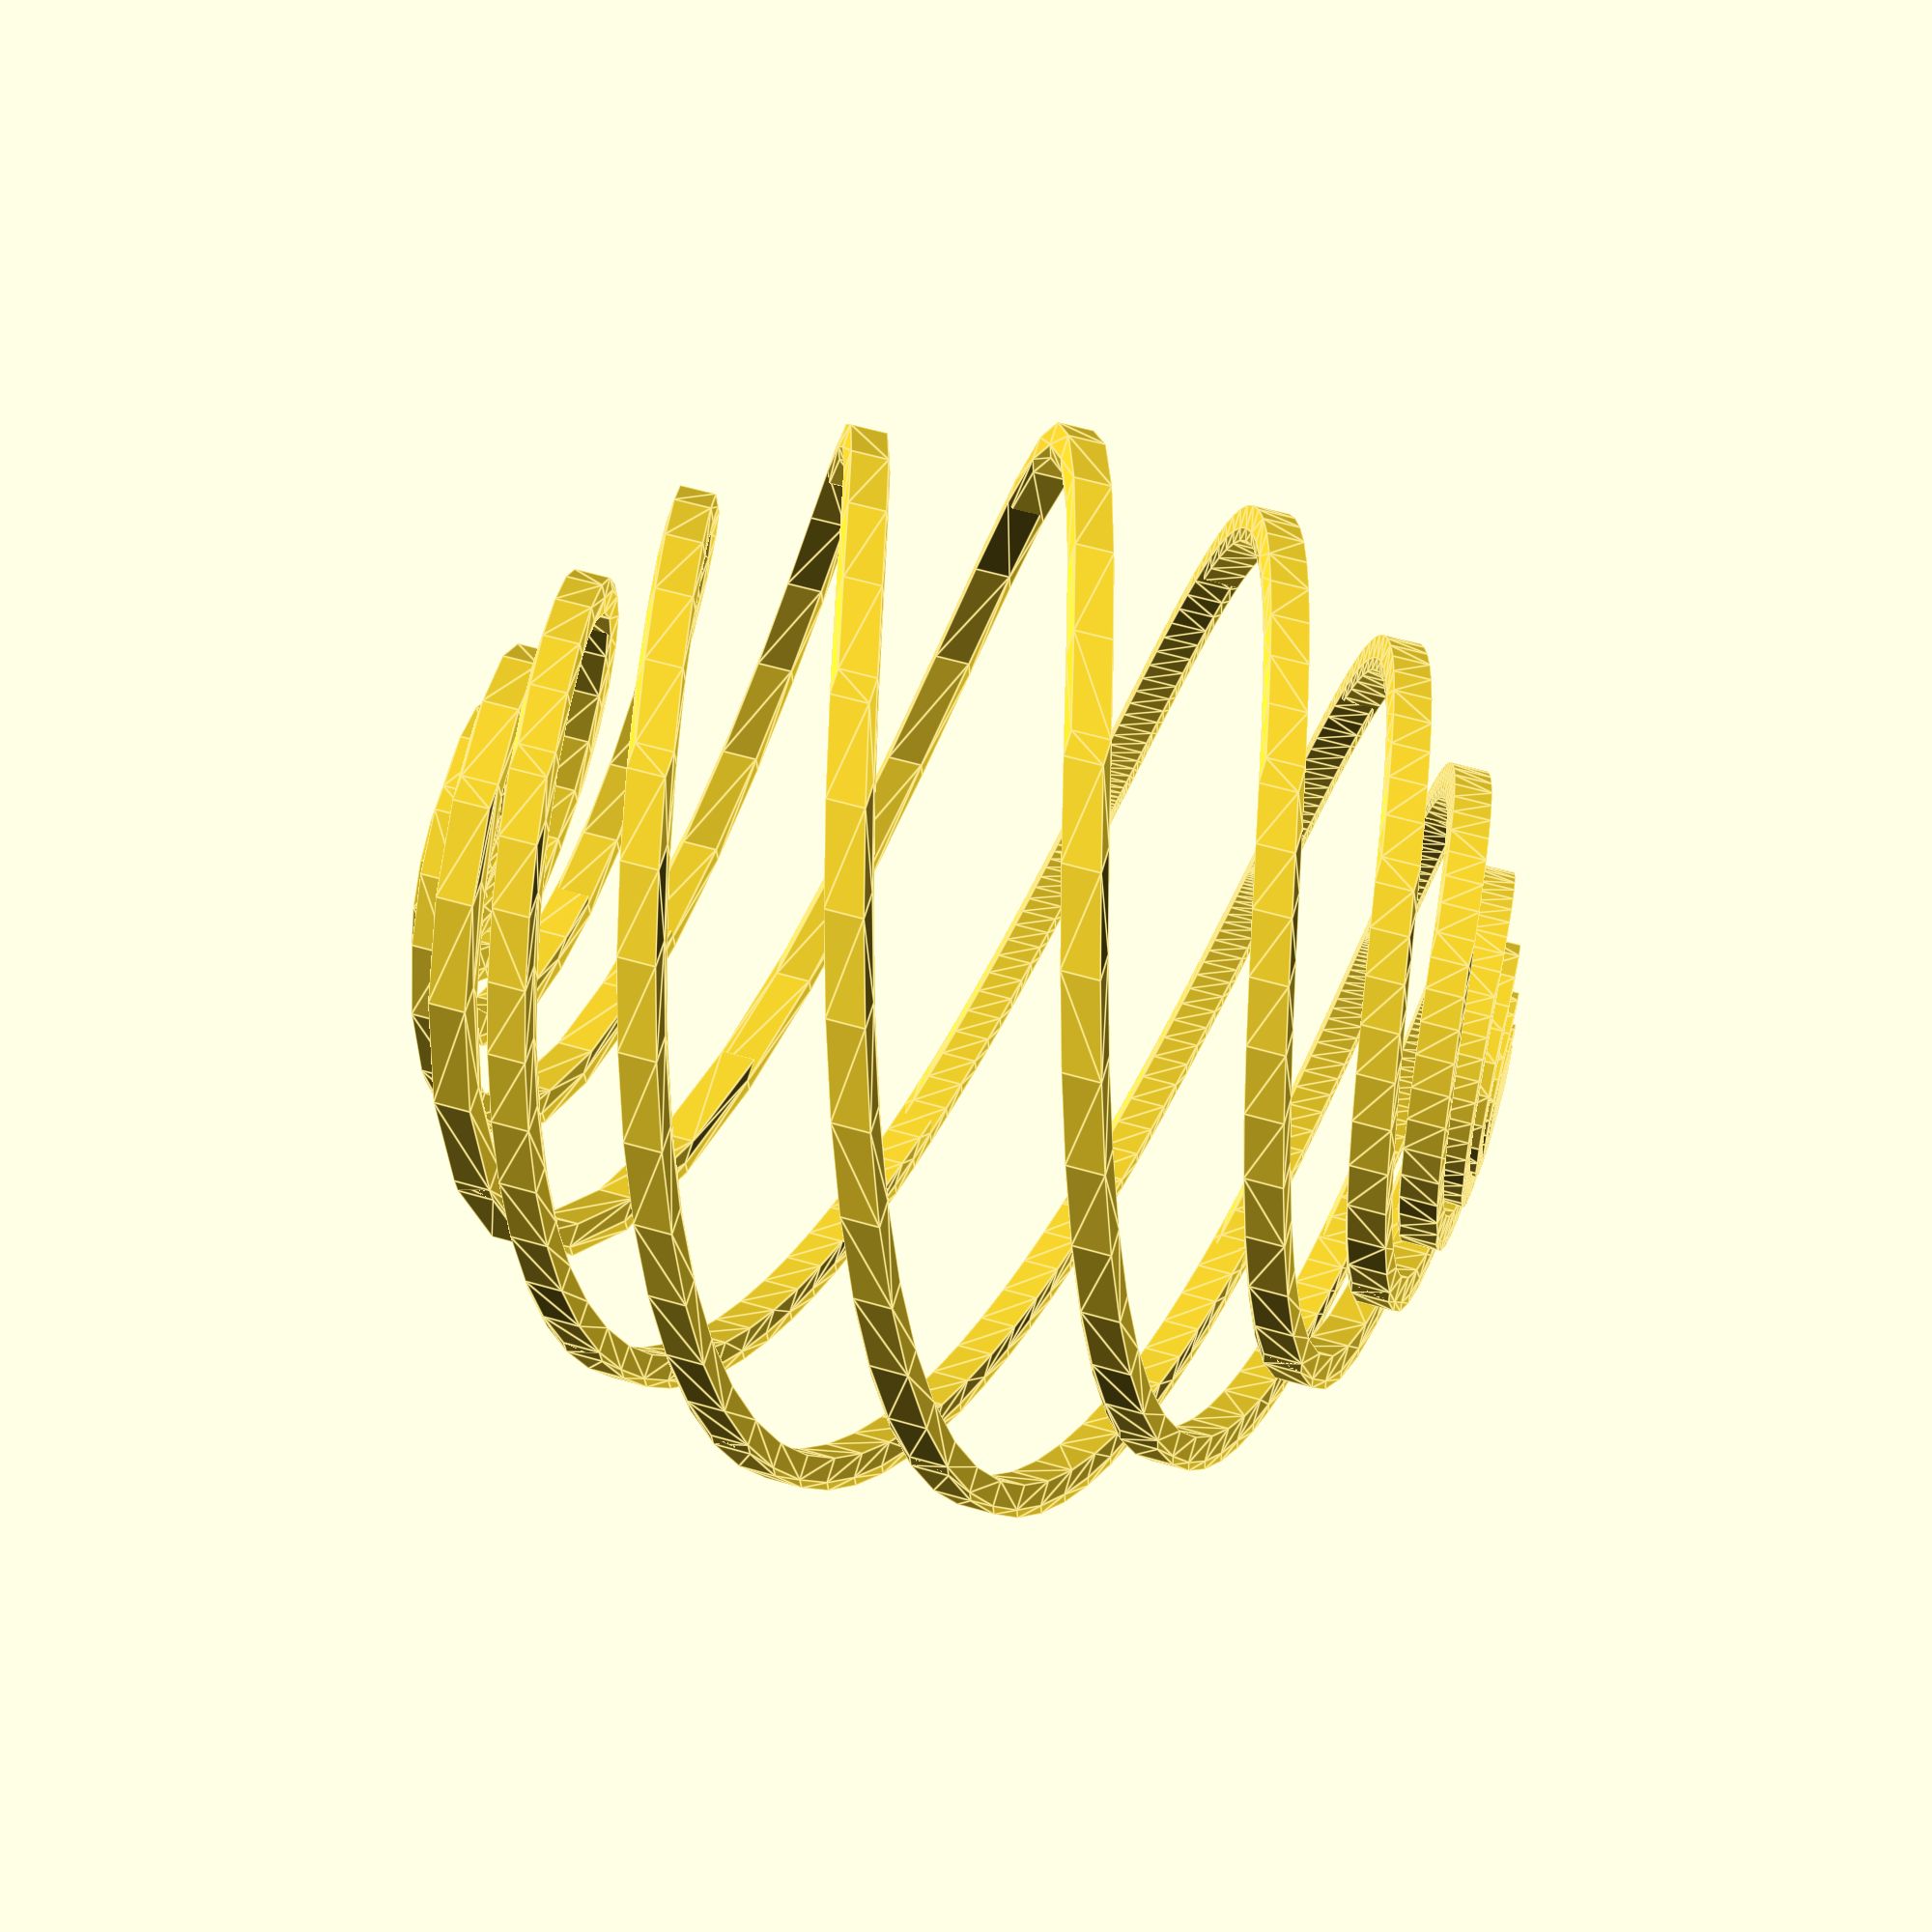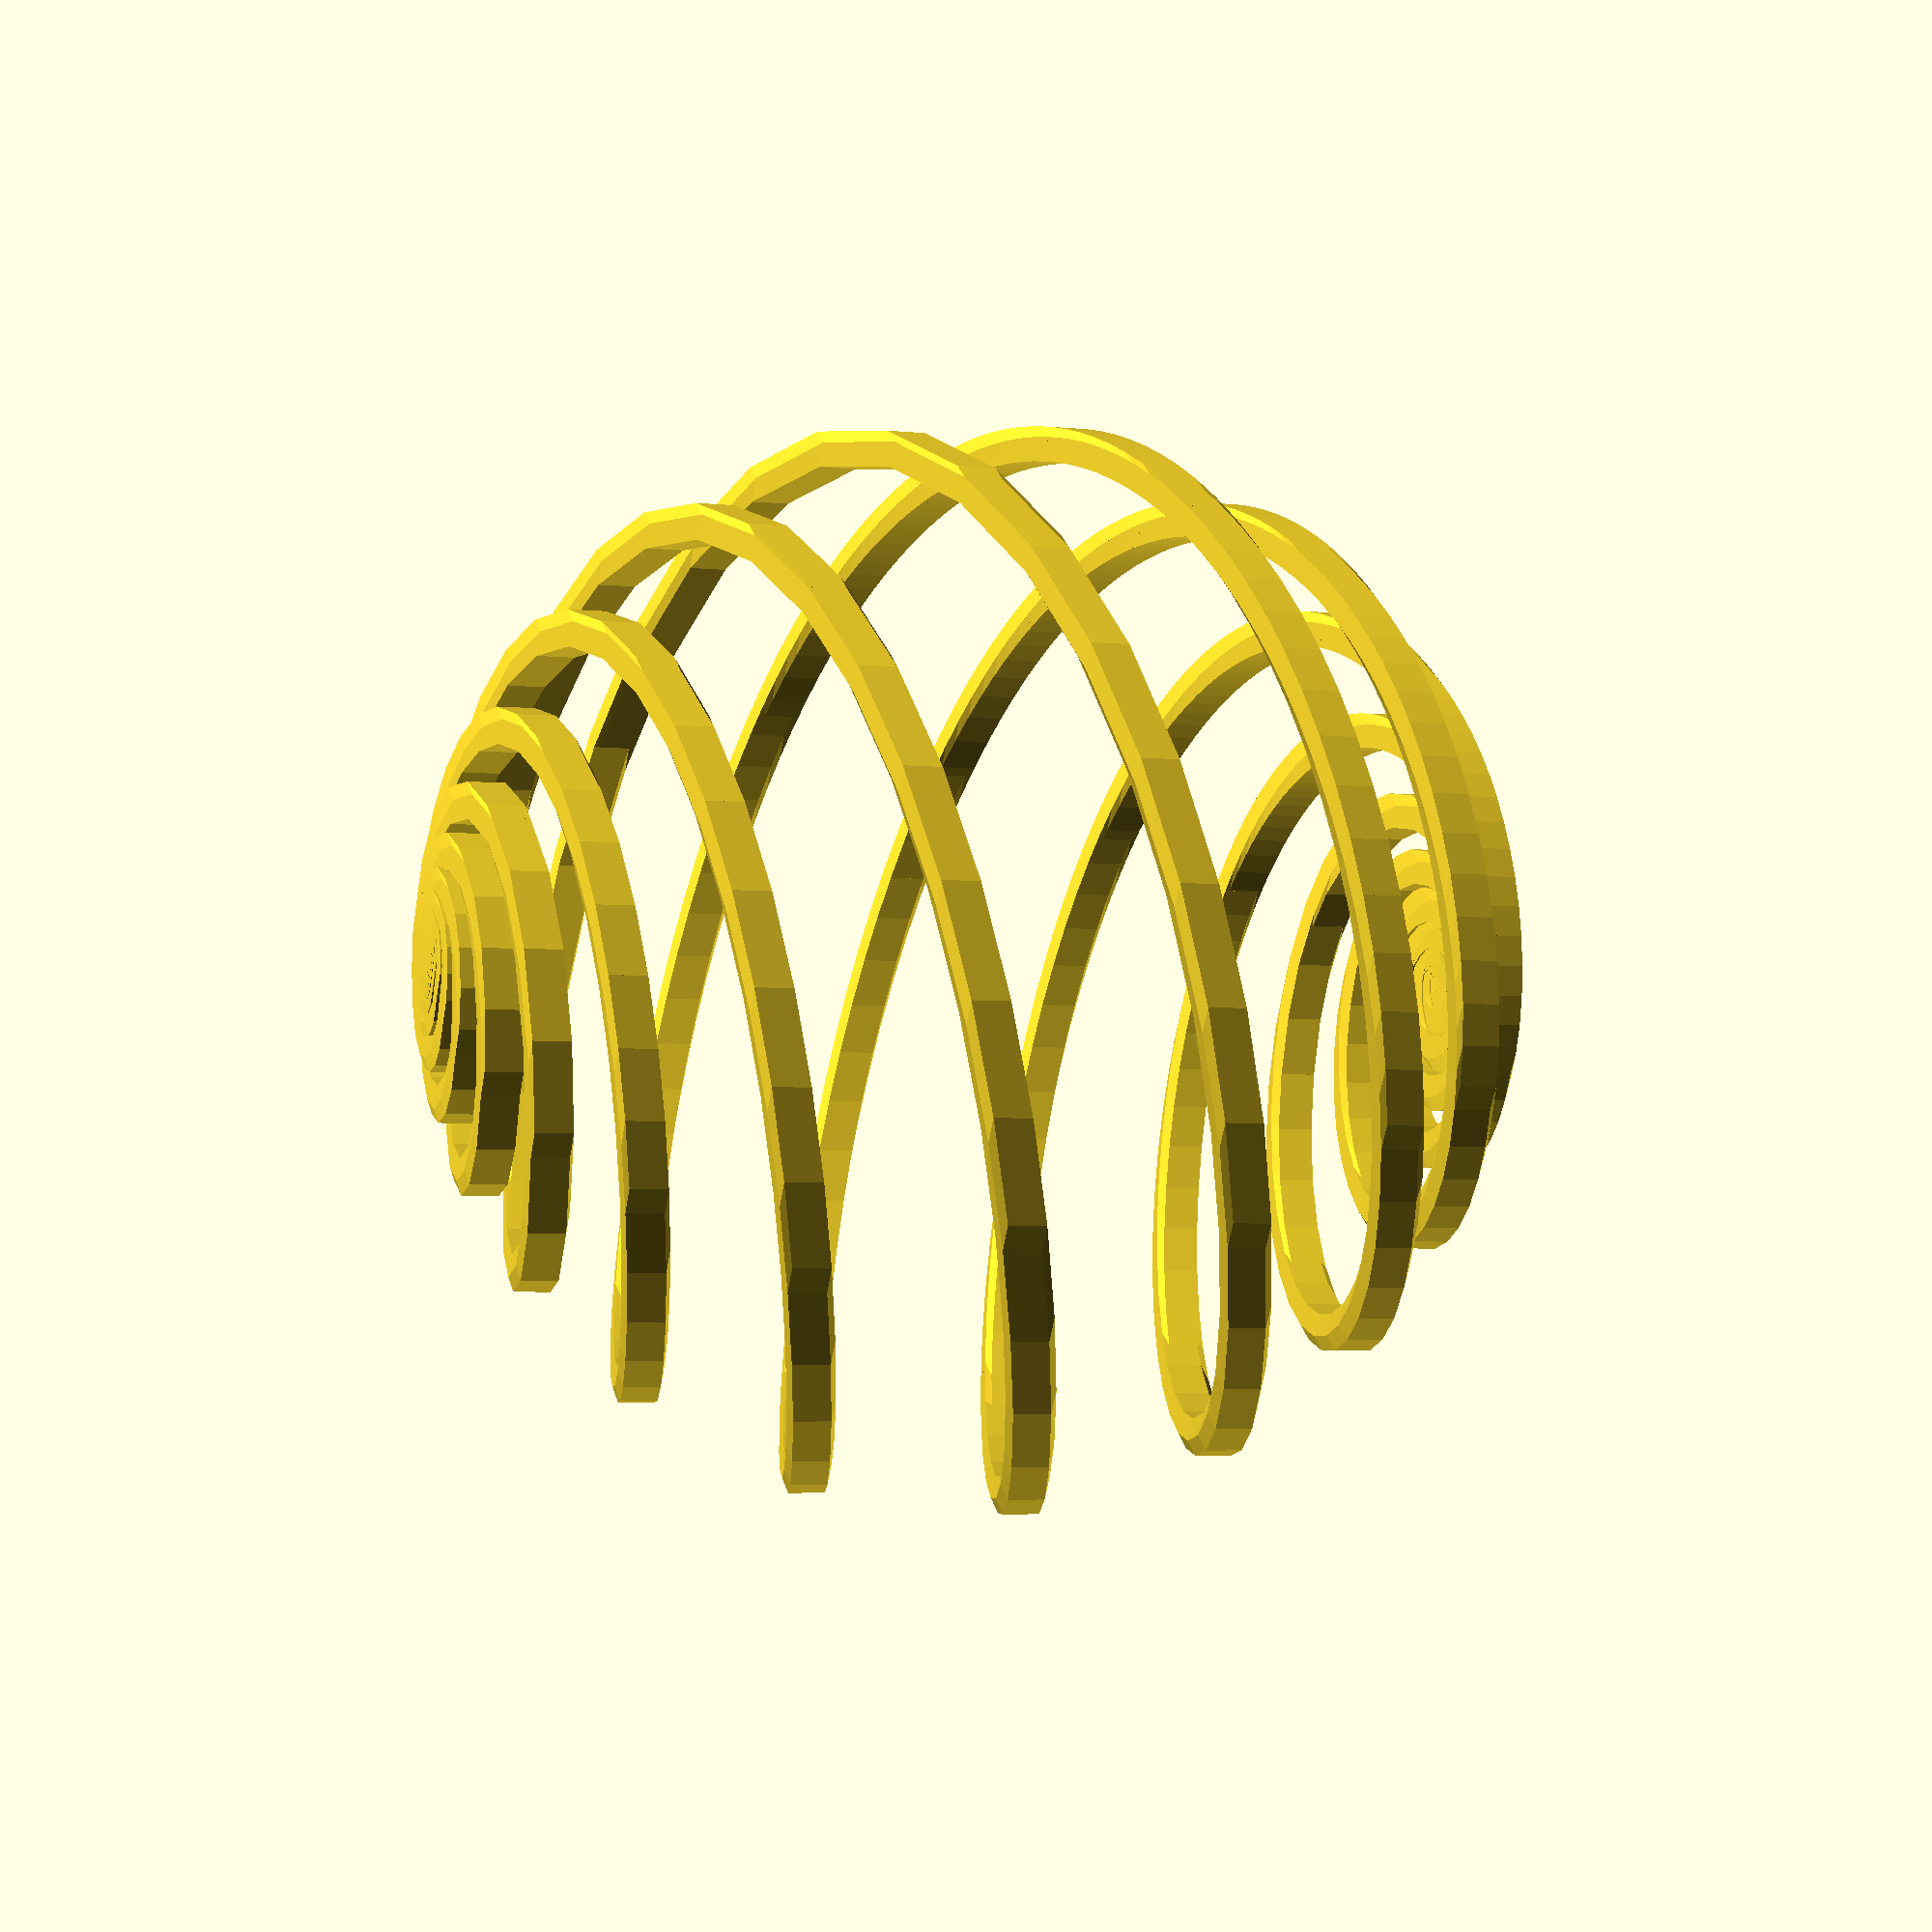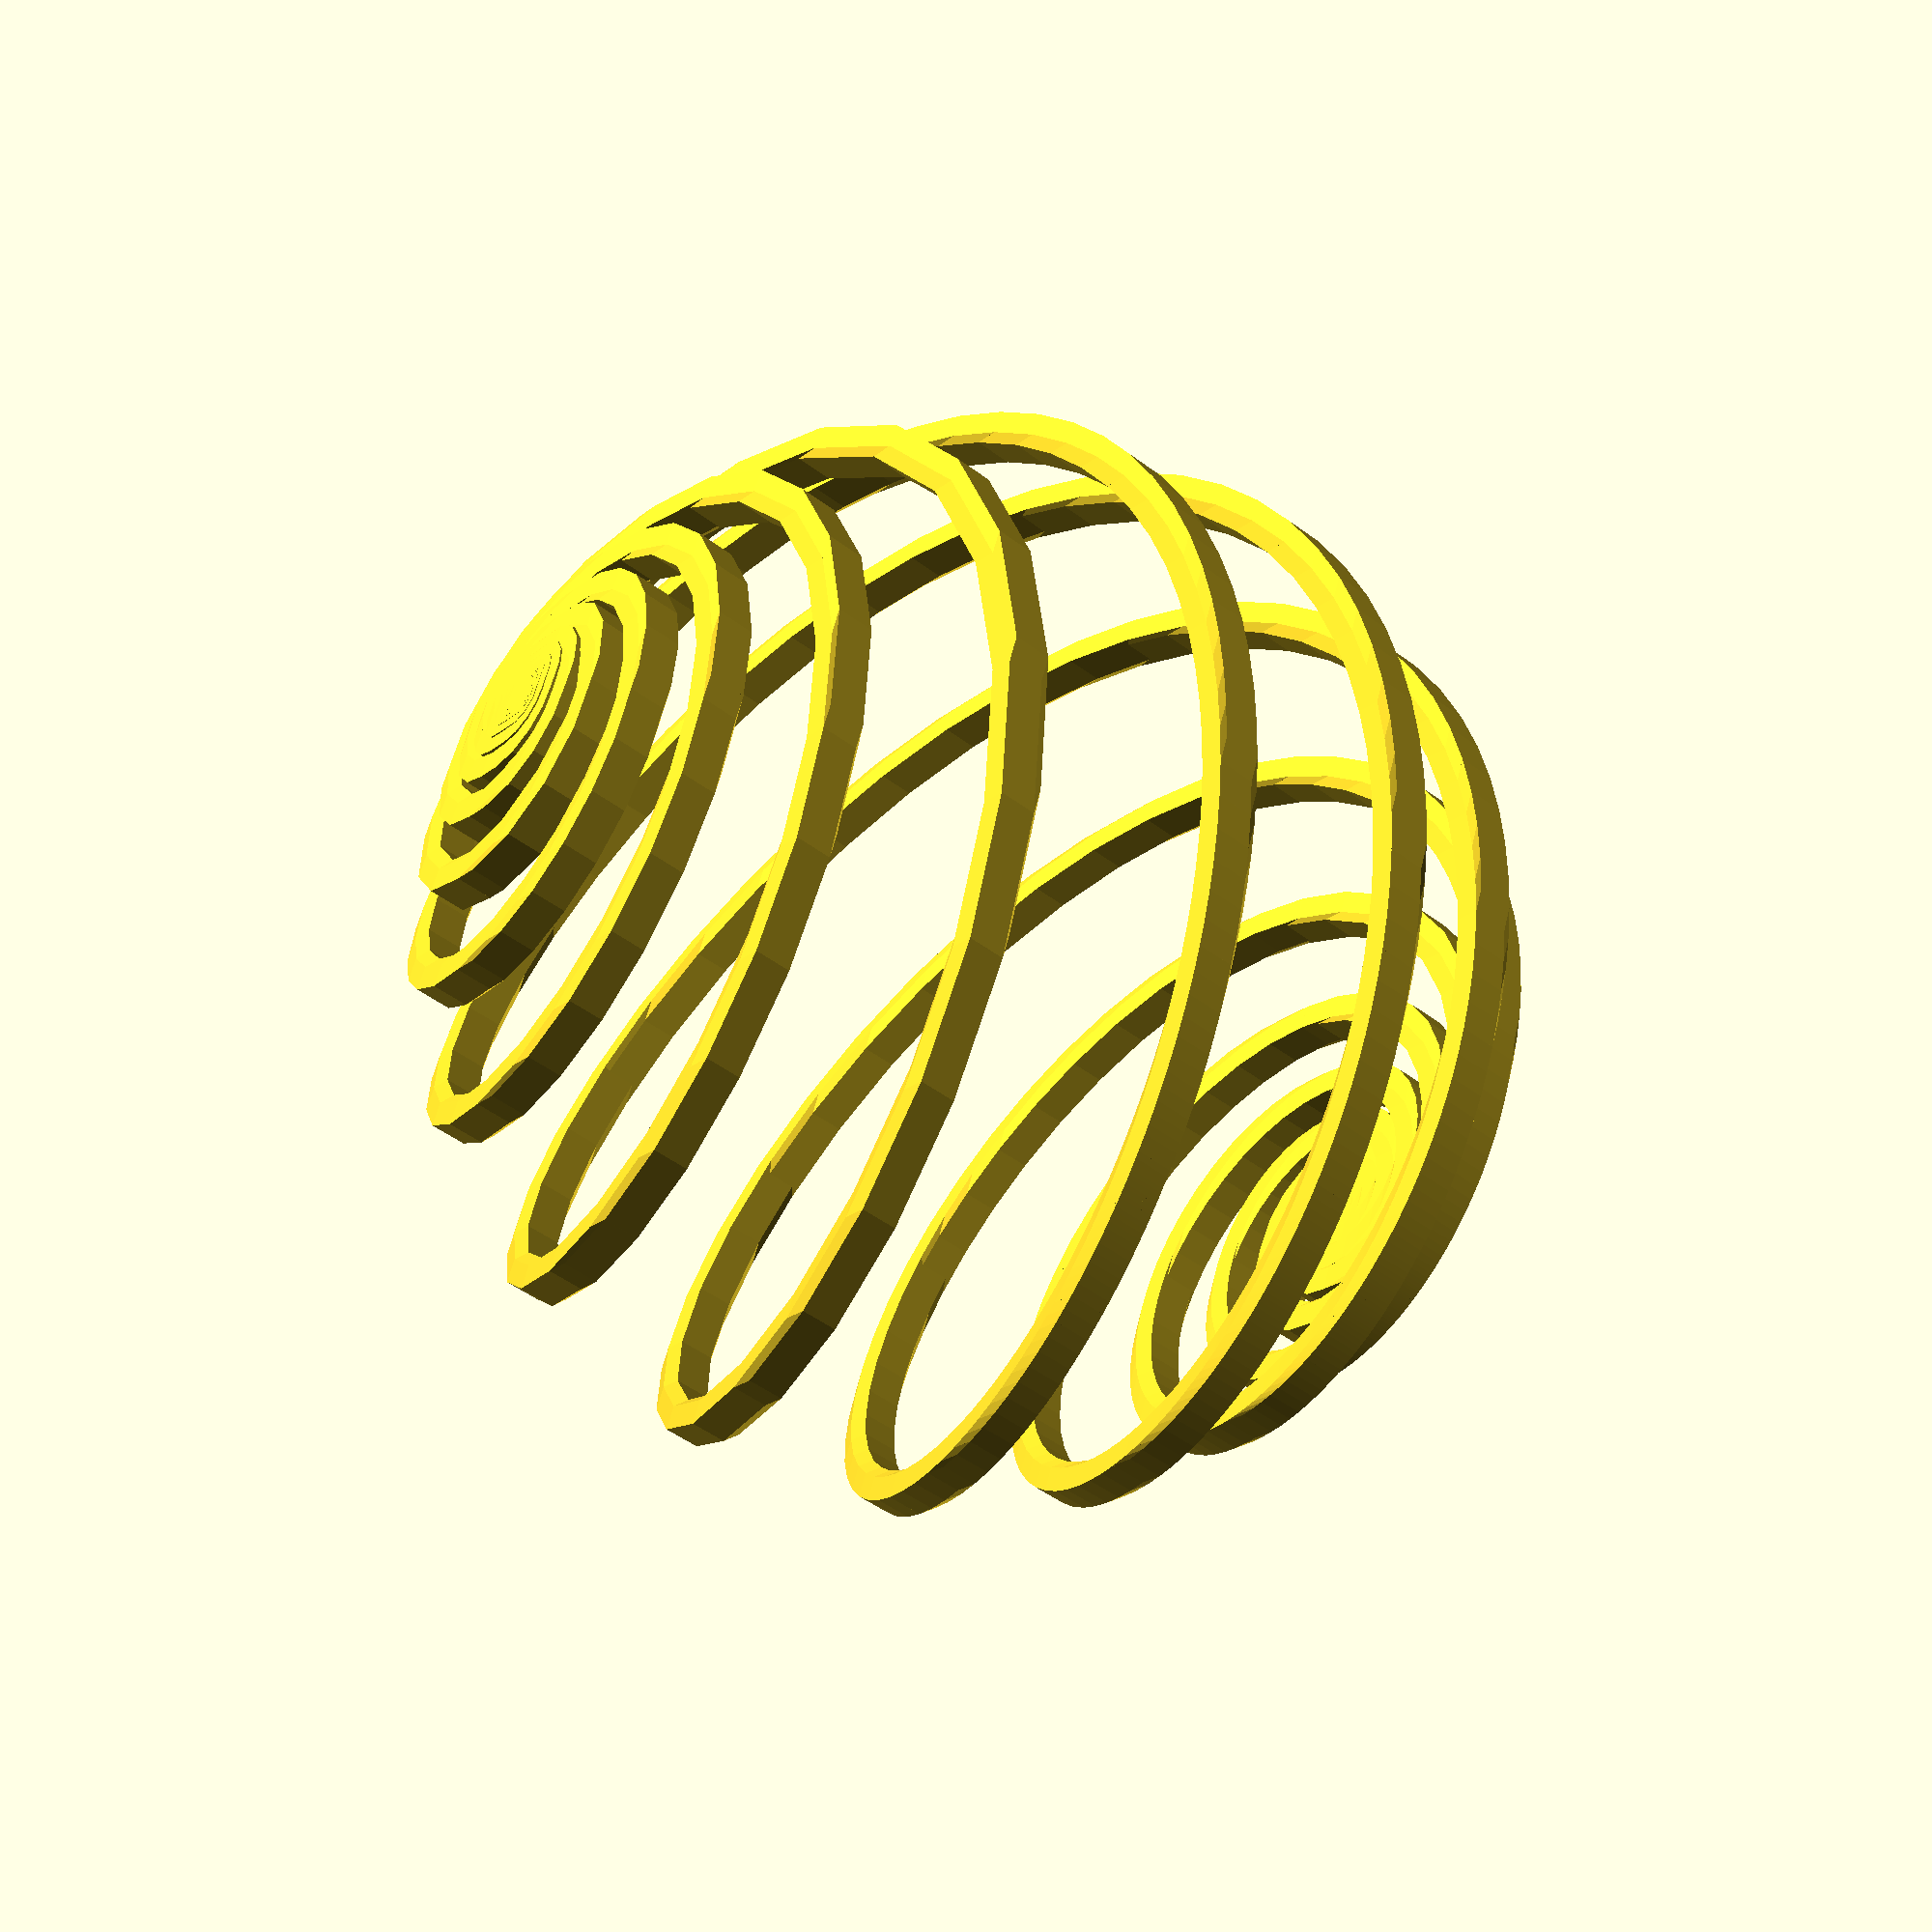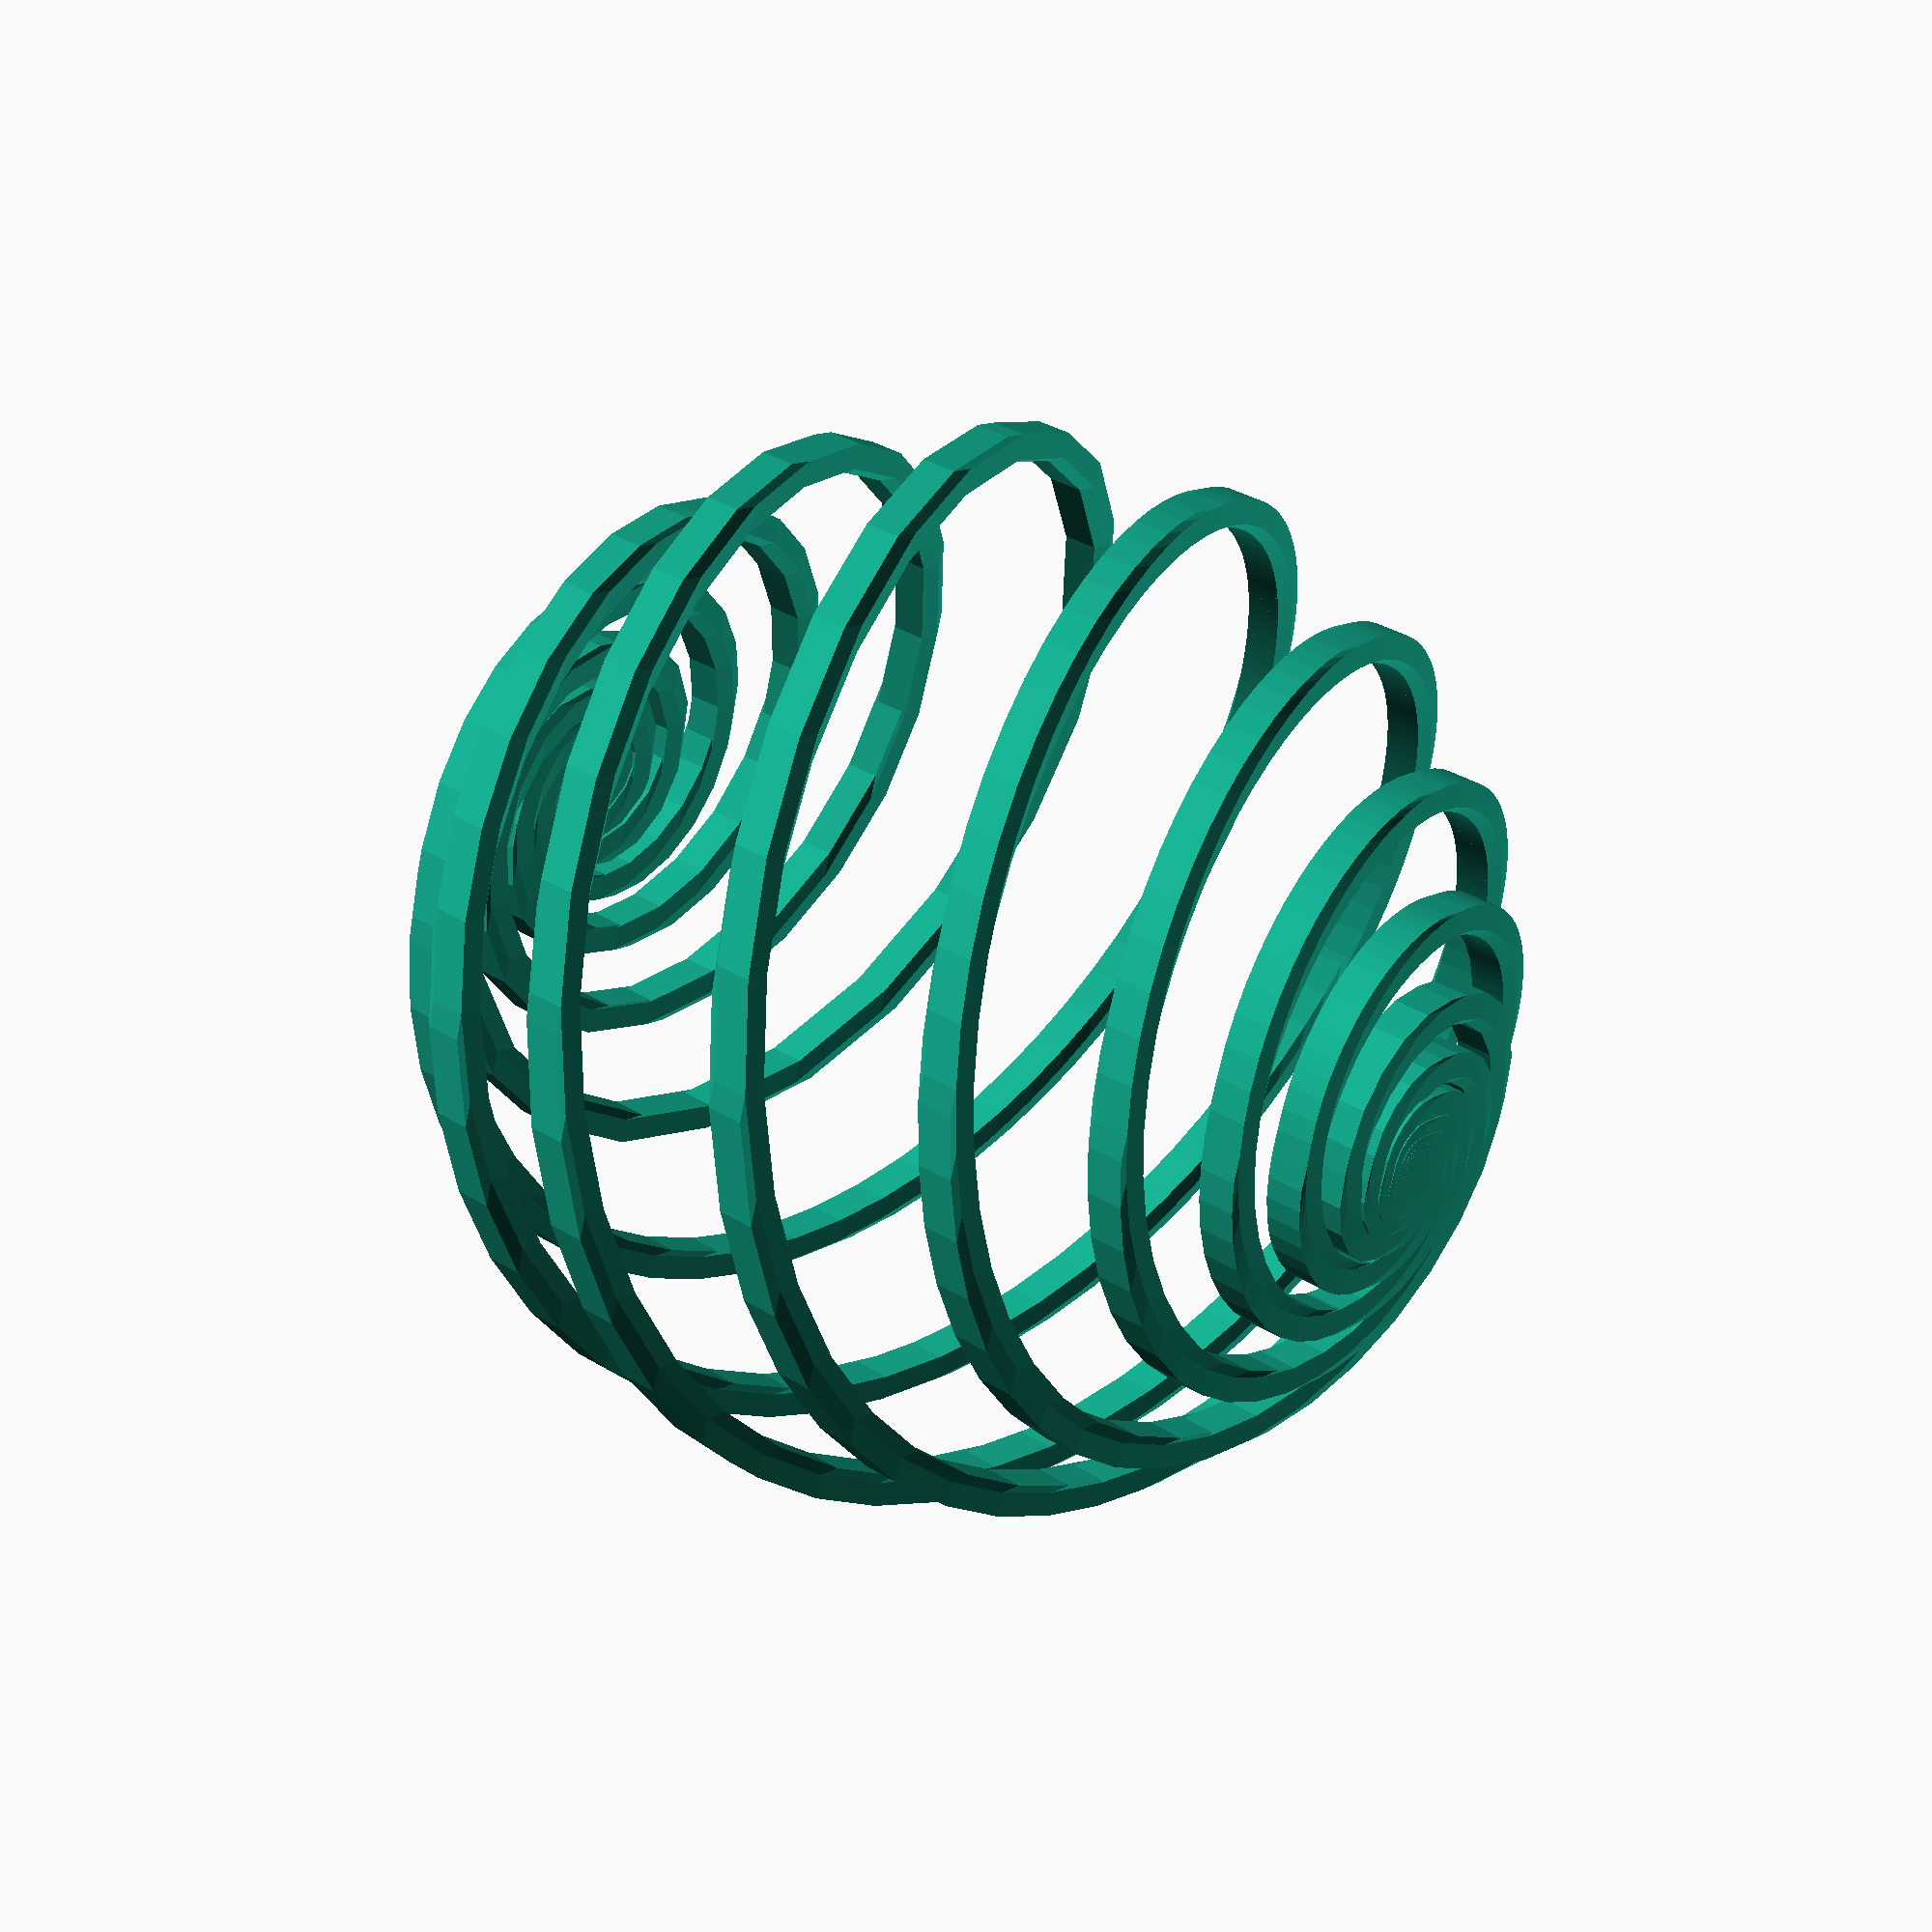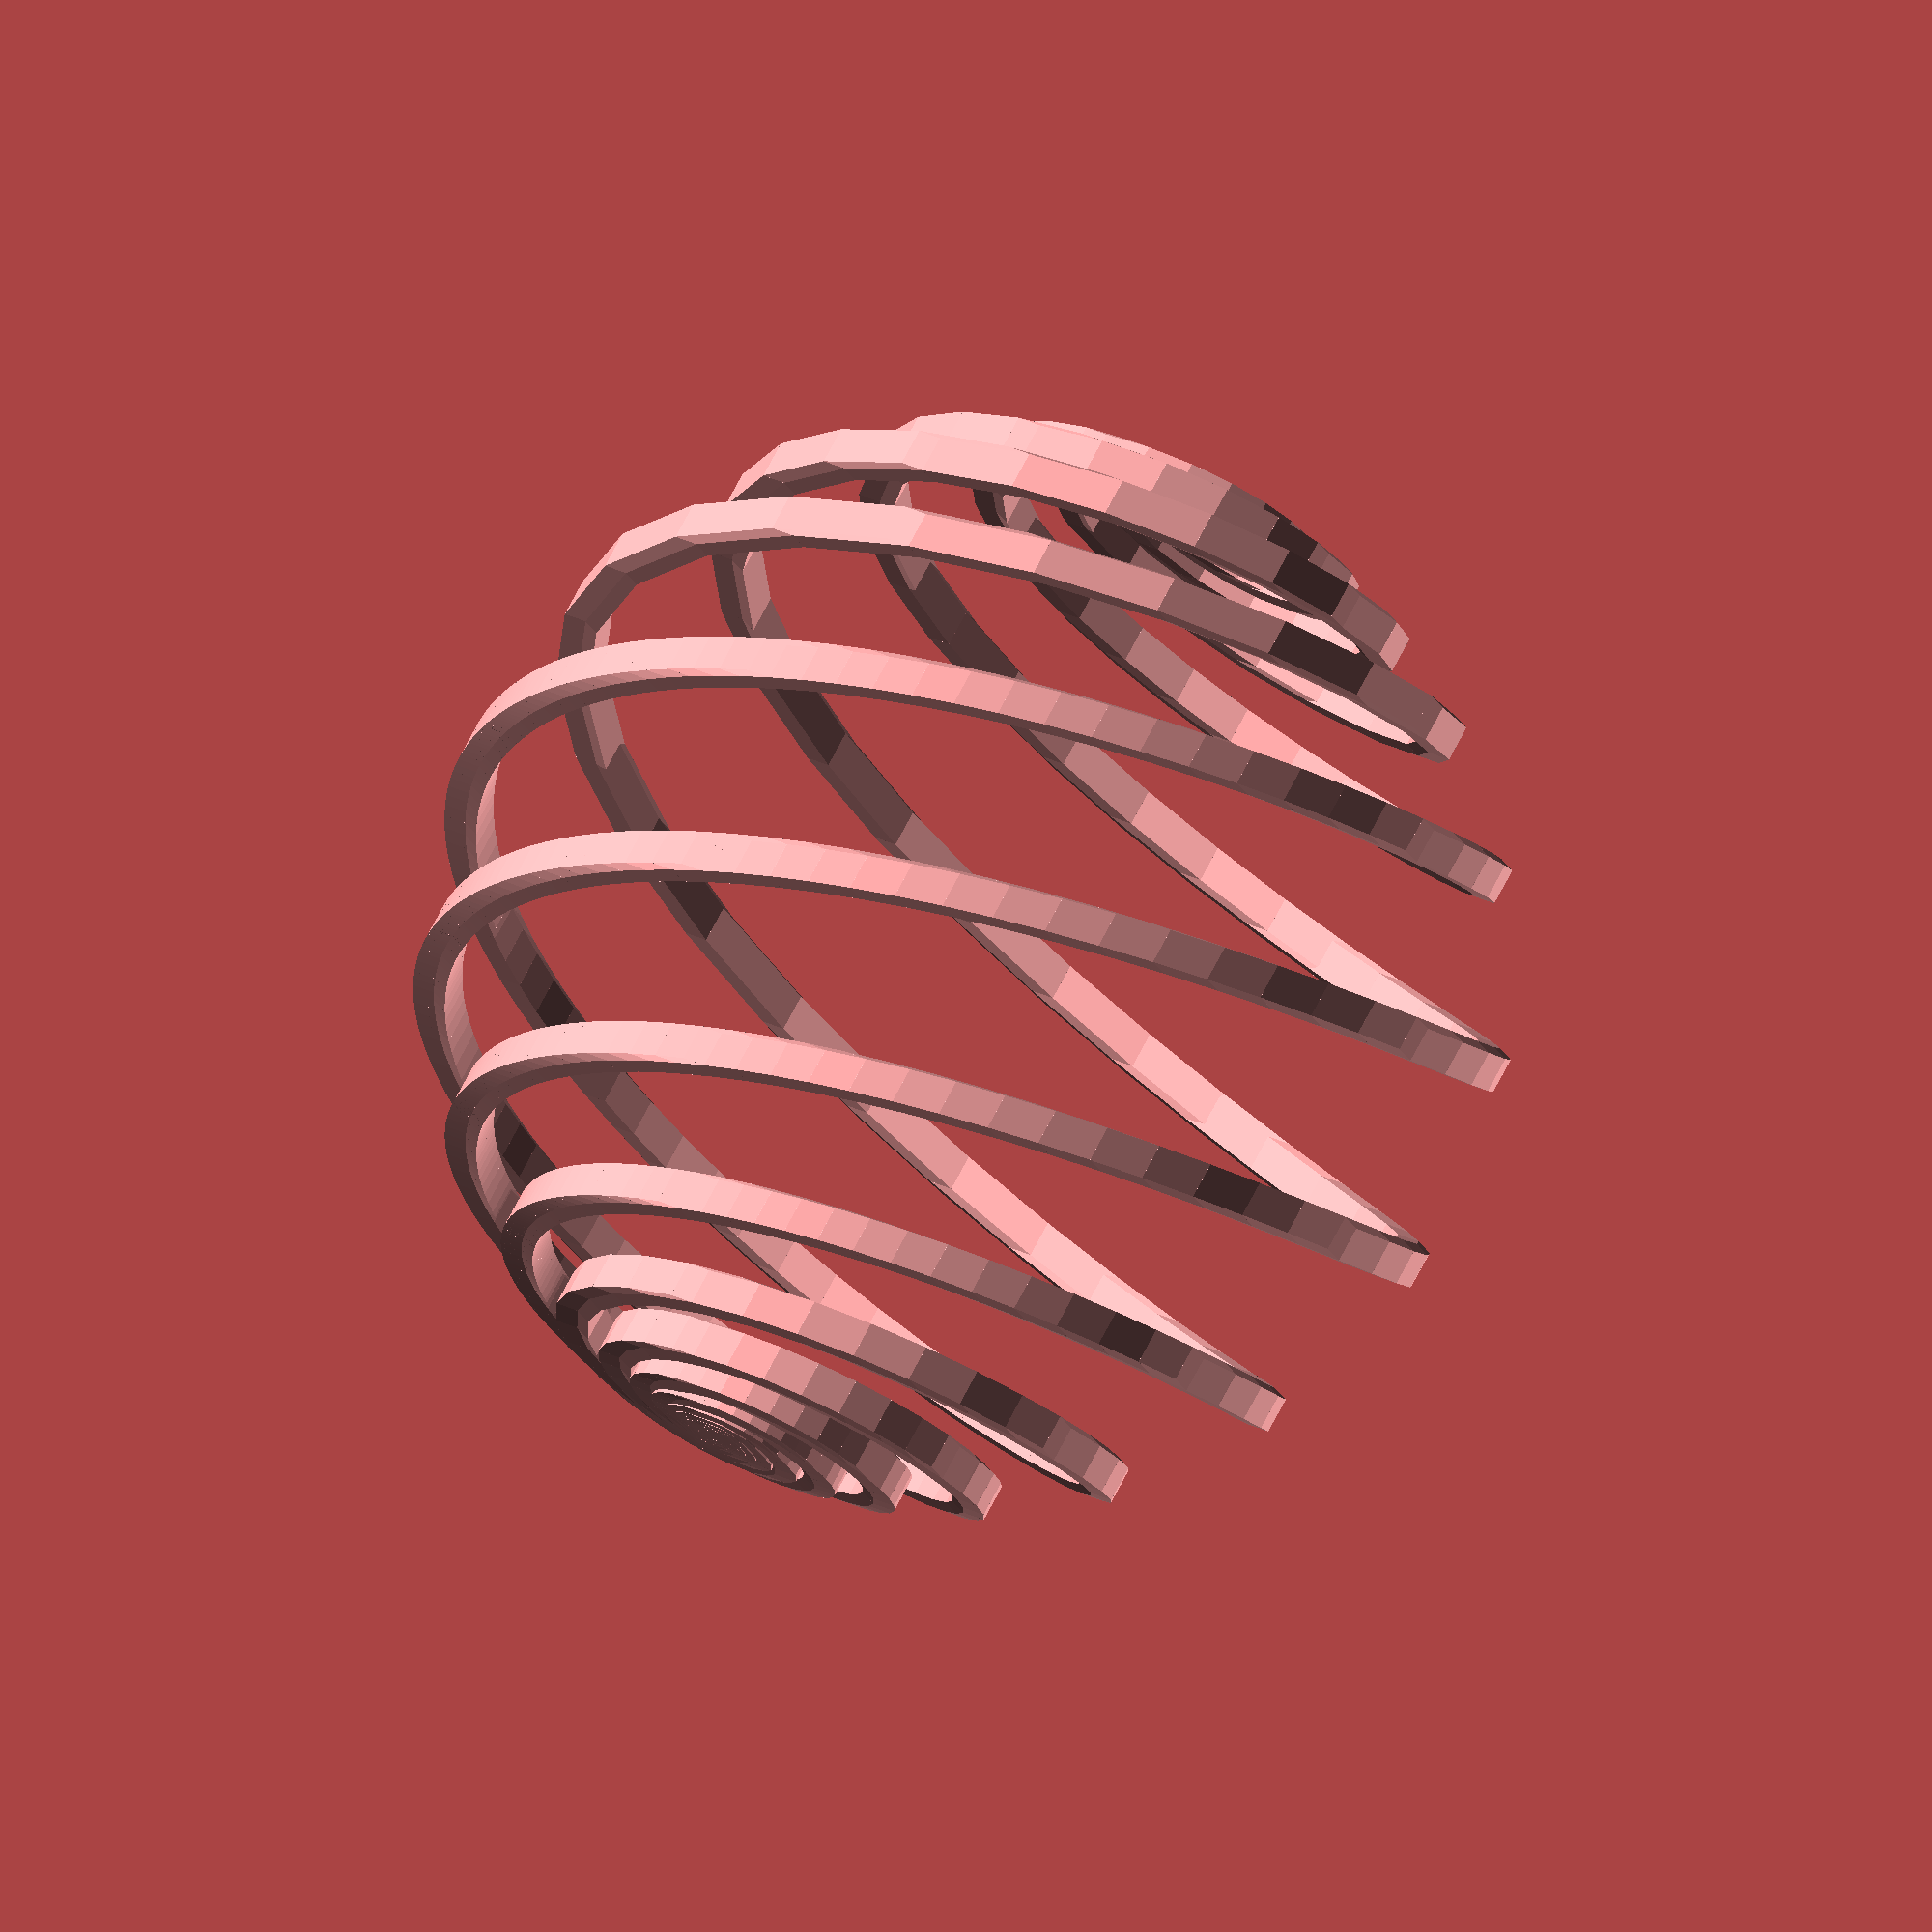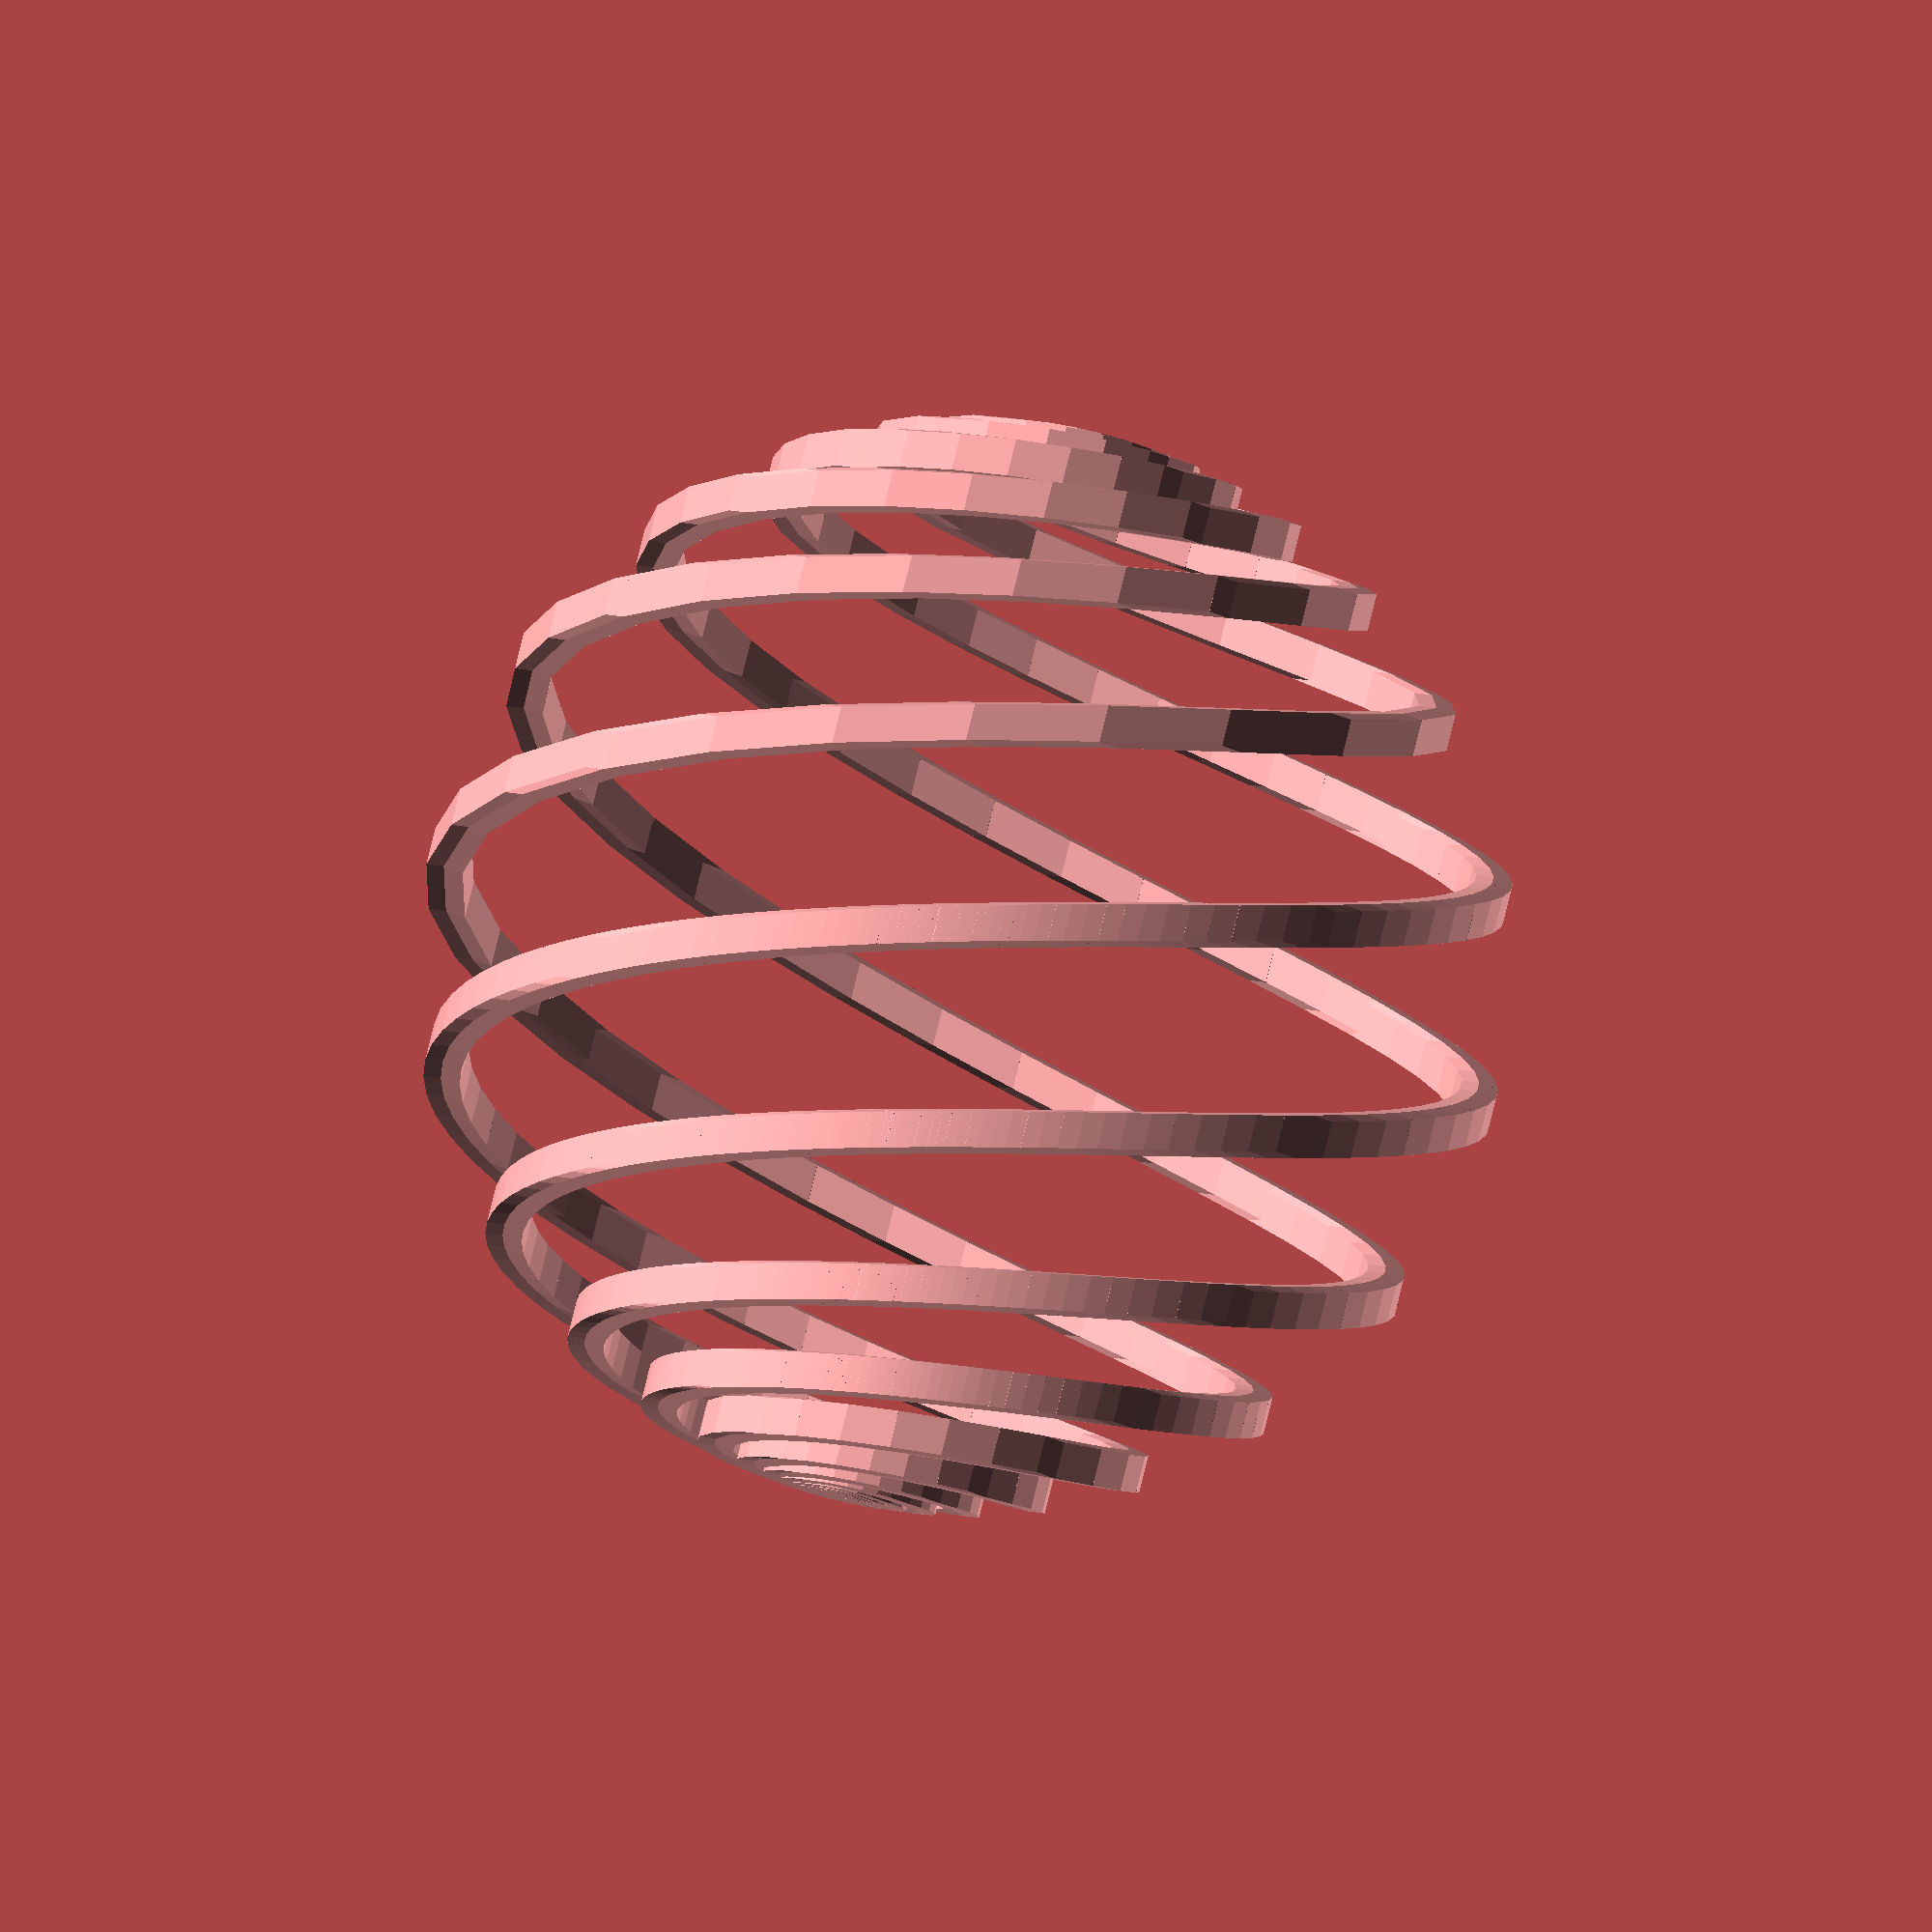
<openscad>
e = 2.718281828;
pi = 3.14159265;
rad = 2 * pi / 360;


function sinh(x) = (1 - pow(e, -2 * x)) / (2 * pow(e, -x));
function cosh(x) = (1 + pow(e, -2 * x)) / (2 * pow(e, -x));
function tanh(x) = sinh(x) / cosh(x);
function cot(x) = 1 / tan(x);

function  m(beta,t,long0) = cot(beta) * (t - long0) * rad;

function lox (t,beta,long0) =
    [  cos(t) / cosh(m(beta,t,long0)),
       sin(t) / cosh(m(beta,t,long0)),
       tanh(m(beta,t,long0))
    ];


module loxodrome(long0, beta, r, step) {
  for ( k=[-Limit: step: Limit])
//       echo(long,lox(long,r,beta,long0));
        hull() {
             translate(r * lox(pow(k,3),beta,long0))  sphere(delta);
             translate(r * lox(pow(k+step,3),beta,long0))  sphere(delta);
        }
}

$fn=4;
delta=0.5;
beta =75;
r = 10;
step=0.1;
Limit = 12;

translate ([0,0,r+ delta/2])
   for (long0 = [10:90:280])
      loxodrome(long0,beta,r,step);

</openscad>
<views>
elev=120.8 azim=322.4 roll=73.5 proj=p view=edges
elev=4.8 azim=259.0 roll=72.1 proj=p view=solid
elev=229.7 azim=246.8 roll=129.4 proj=p view=solid
elev=145.0 azim=27.3 roll=50.7 proj=p view=solid
elev=104.8 azim=162.9 roll=332.1 proj=o view=wireframe
elev=96.3 azim=92.5 roll=346.1 proj=o view=wireframe
</views>
